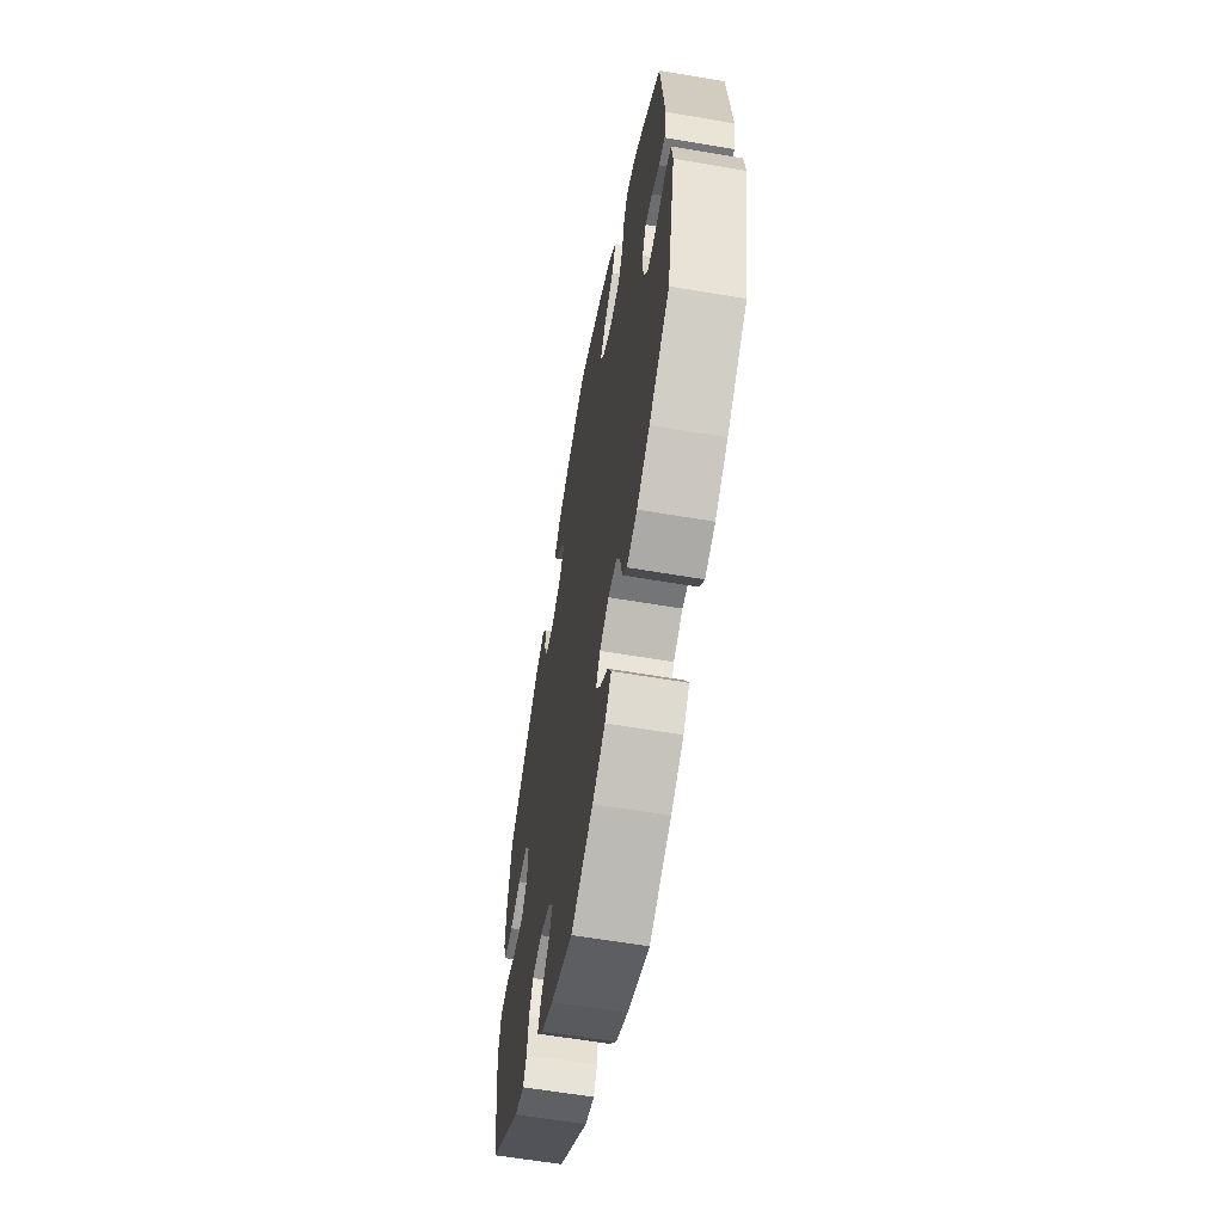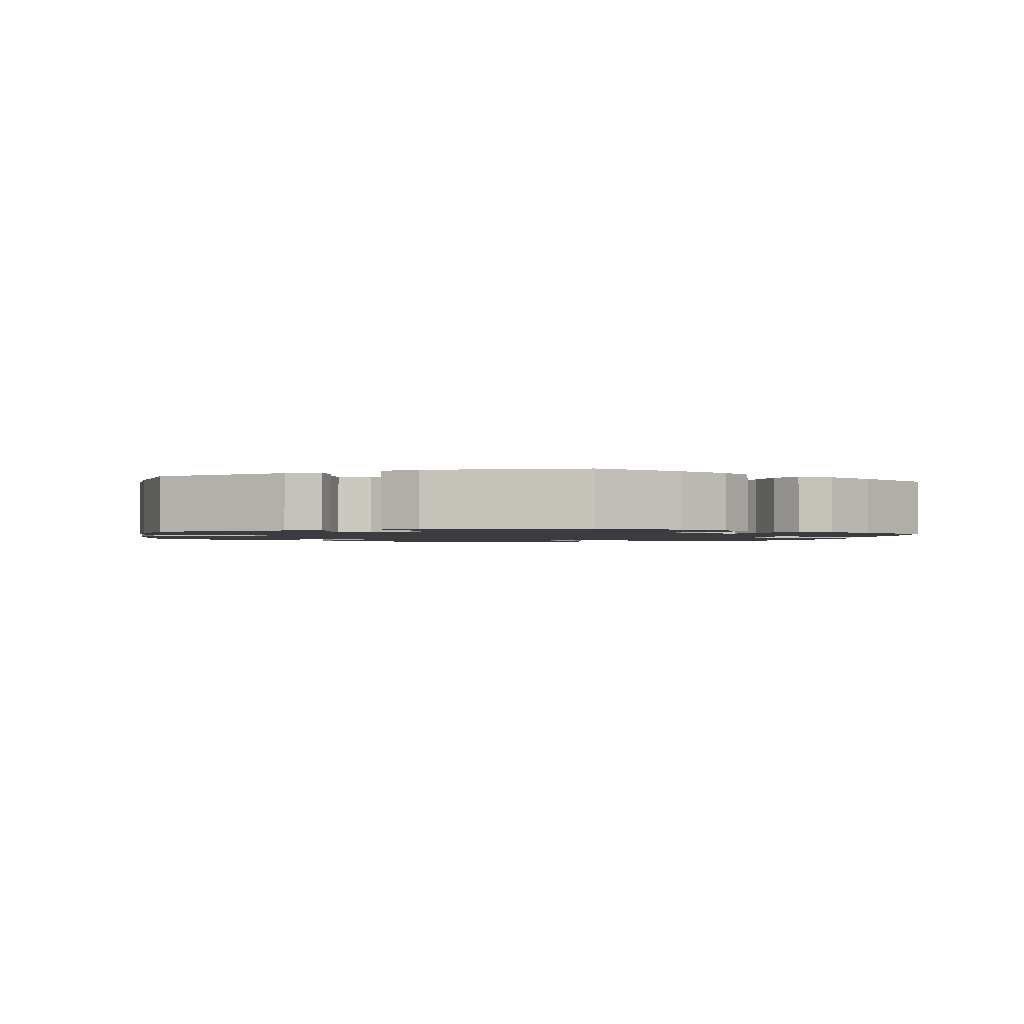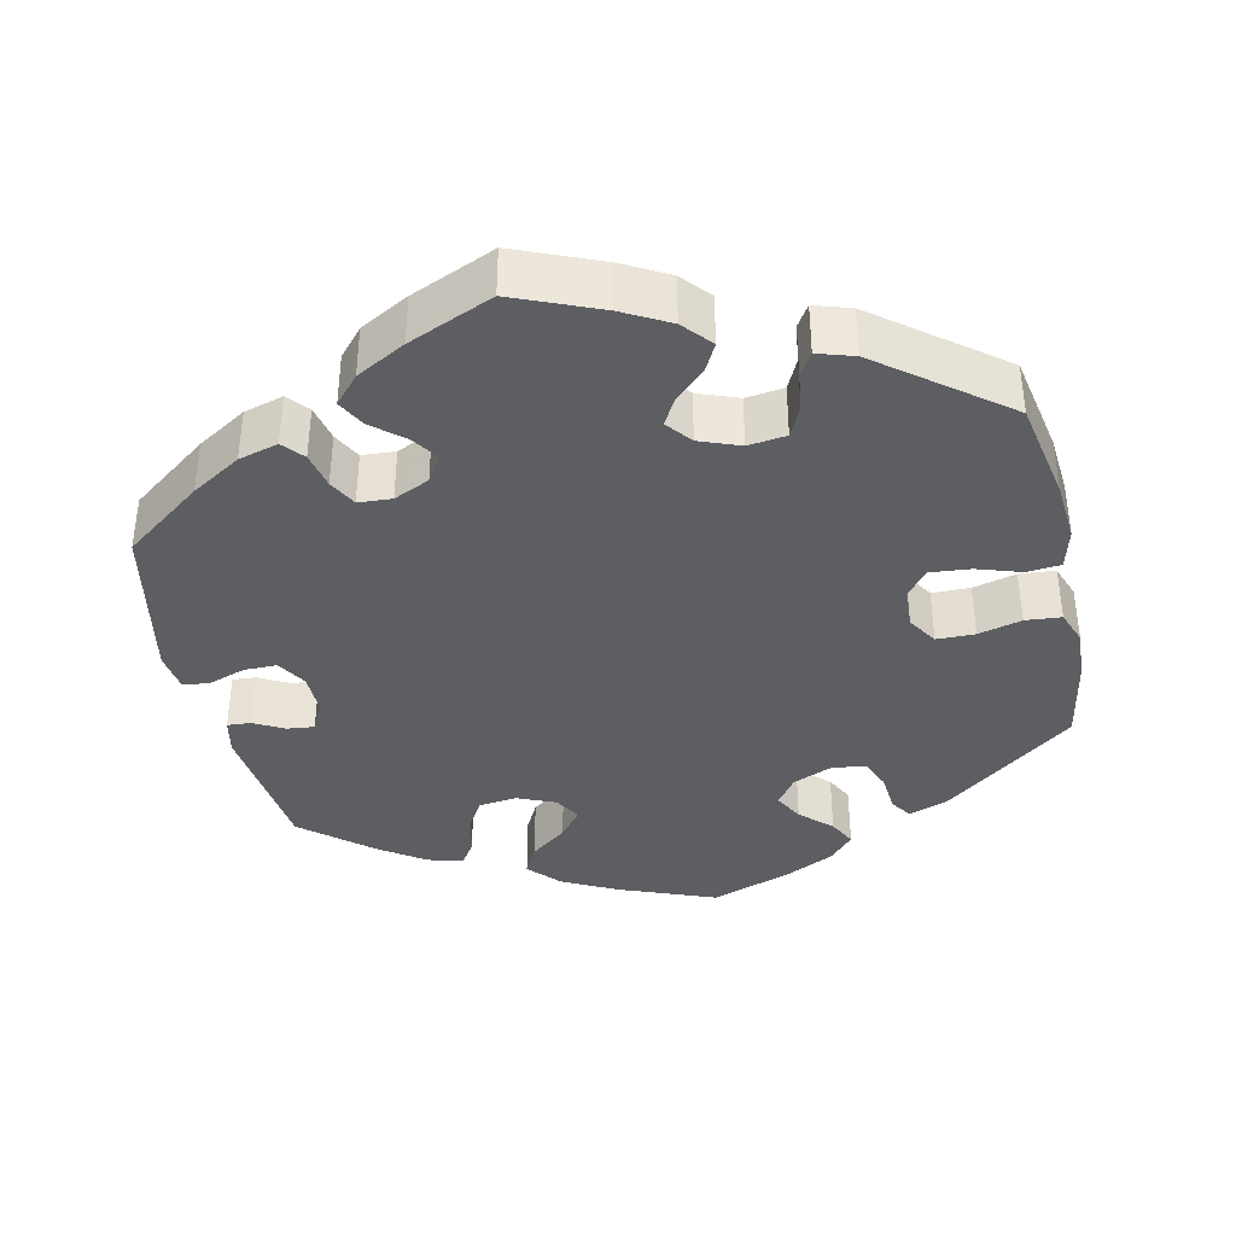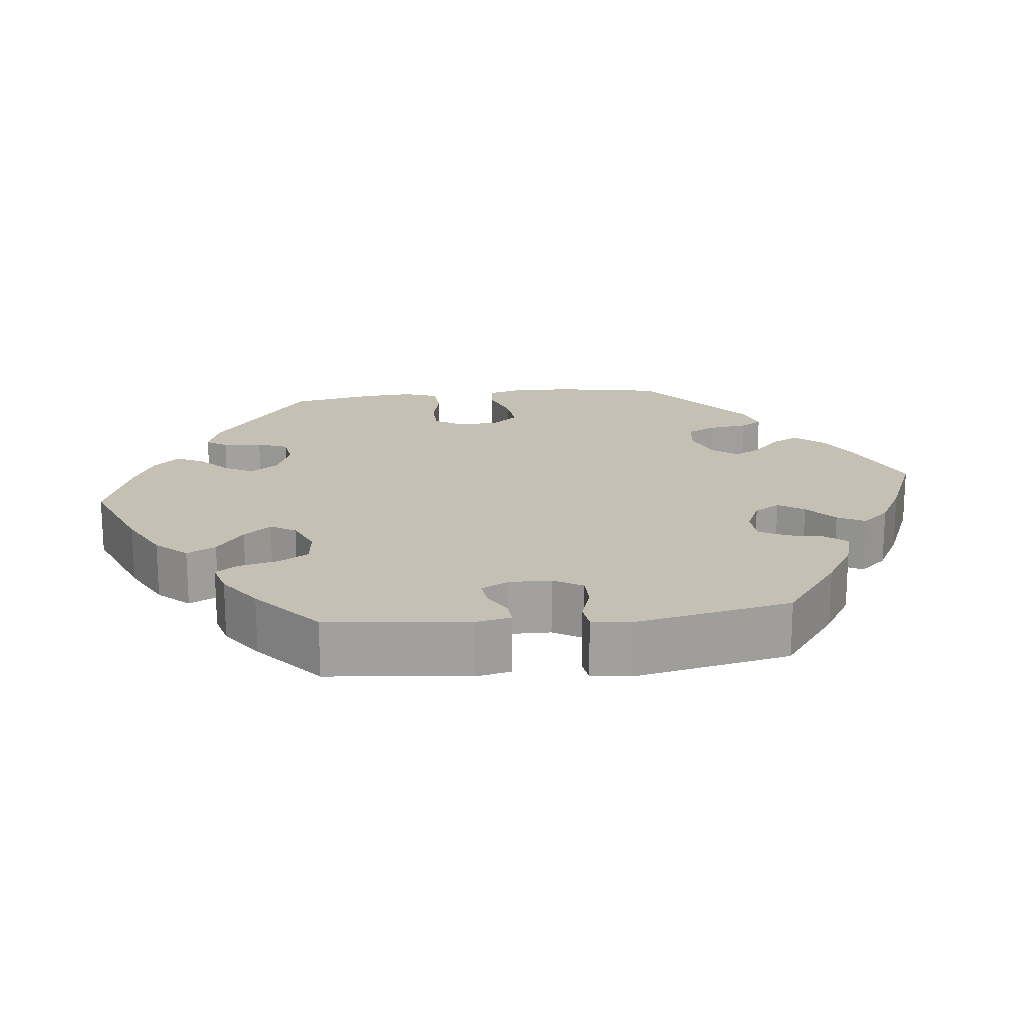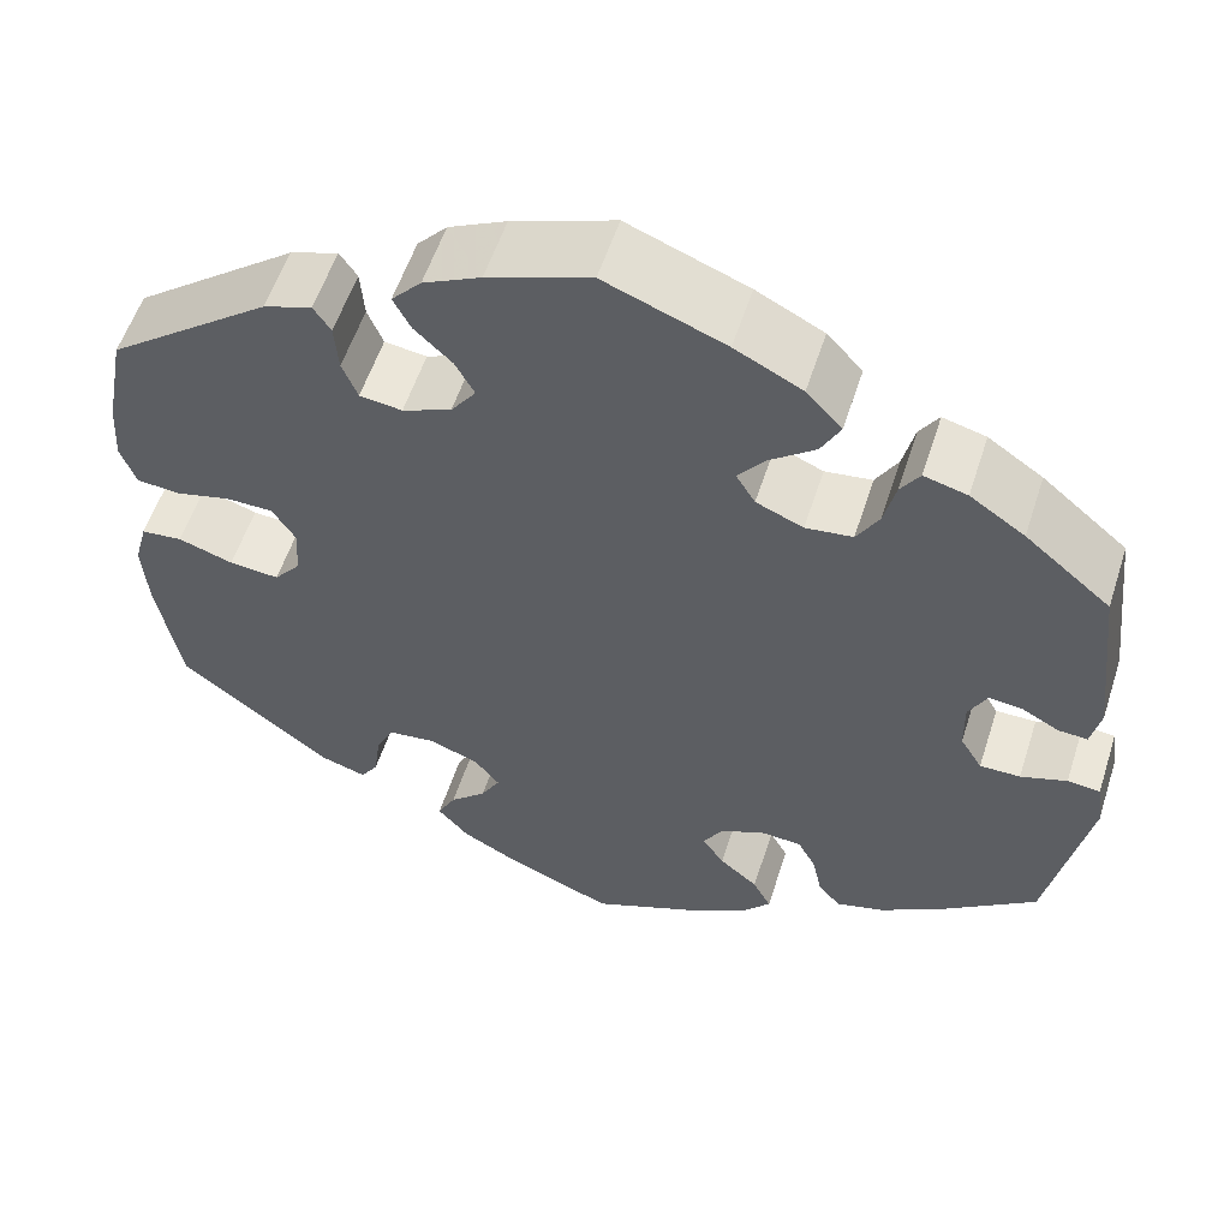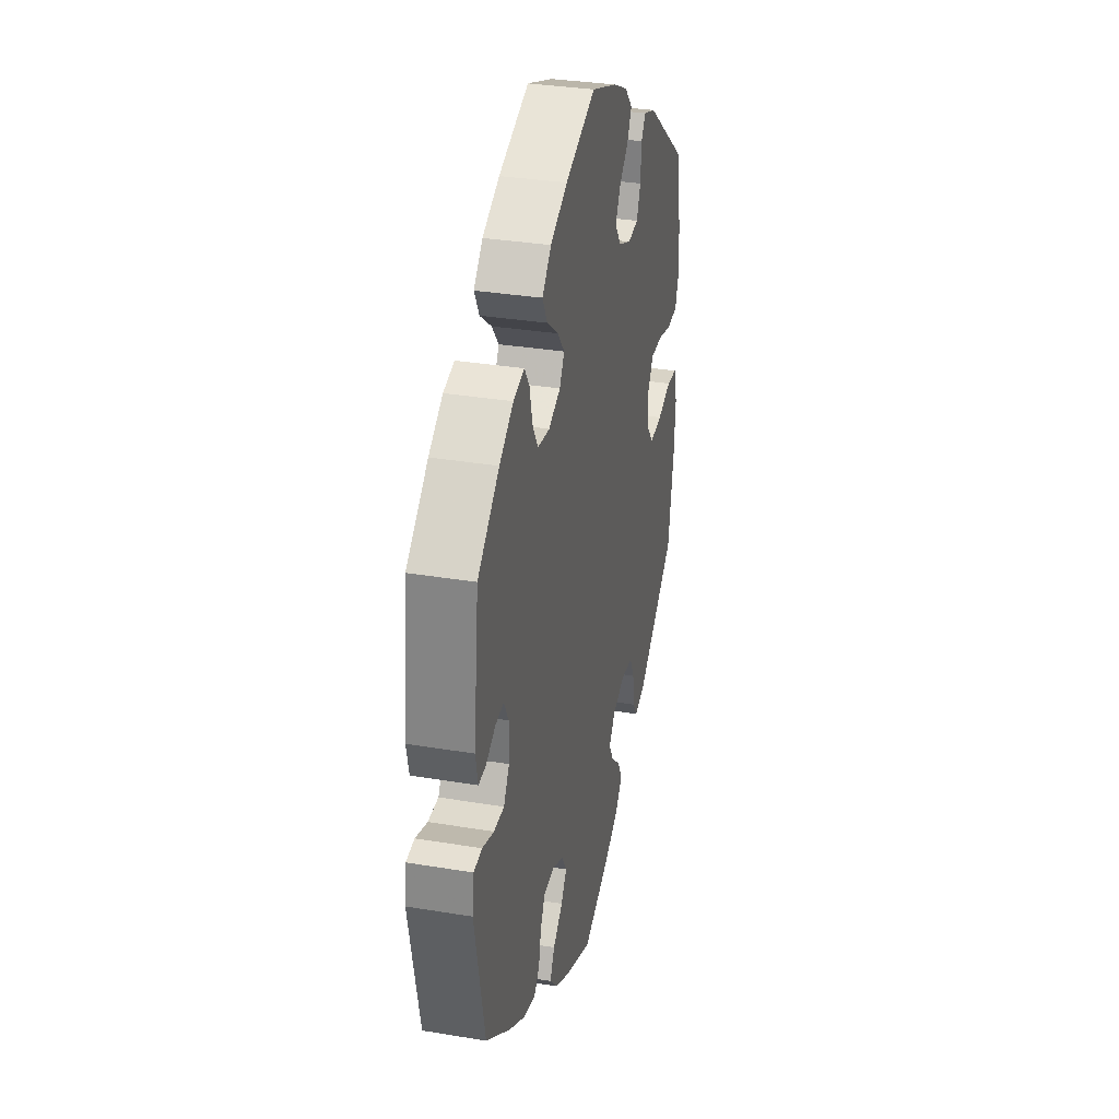
<metadata>
{"format":"obj","ext":"obj","renderer":"f3d","projection":"perspective","resolution":1024,"background":"white","views":[{"elev":-60.4,"azim":80.1,"up":"+Z"},{"elev":-1.6,"azim":110.5,"up":"+Y"},{"elev":-38.4,"azim":-167.3,"up":"+Y"},{"elev":18.3,"azim":83.4,"up":"+Y"},{"elev":56.2,"azim":17.8,"up":"+Z"},{"elev":32.7,"azim":103.0,"up":"+Z"}]}
</metadata>
<code>
v -0.525 0.07 -0.157
v -0.531 0.07 -0.079
v -0.517 0.07 -0.027
v -0.474 0.07 -0.023
v -0.417 0.07 -0.042
v -0.365 0.07 -0.047
v -0.337 0.07 -0.013
v -0.334 0.07 0.04
v -0.358 0.07 0.078
v -0.407 0.07 0.079
v -0.463 0.07 0.065
v -0.509 0.07 0.069
v -0.525 0.07 0.113
v -0.521 0.07 0.179
v -0.5 0.07 0.289
v -0.33 0.07 0.418
v -0.28 0.07 0.435
v -0.262 0.07 0.408
v -0.258 0.07 0.357
v -0.242 0.07 0.317
v -0.198 0.07 0.311
v -0.147 0.07 0.332
v -0.121 0.07 0.368
v -0.141 0.07 0.405
v -0.18 0.07 0.442
v -0.198 0.07 0.477
v -0.167 0.07 0.511
v -0.107 0.07 0.54
v 0 0.07 0.578
v 0.125 0.07 0.529
v 0.195 0.07 0.493
v 0.232 0.07 0.453
v 0.212 0.07 0.415
v 0.165 0.07 0.379
v 0.136 0.07 0.343
v 0.156 0.07 0.31
v 0.205 0.07 0.289
v 0.254 0.07 0.295
v 0.277 0.07 0.334
v 0.289 0.07 0.385
v 0.309 0.07 0.415
v 0.354 0.07 0.403
v 0.411 0.07 0.364
v 0.5 0.07 0.289
v 0.521 0.07 0.104
v 0.511 0.07 0.058
v 0.481 0.07 0.06
v 0.442 0.07 0.081
v 0.407 0.07 0.085
v 0.388 0.07 0.049
v 0.389 0.07 -0.006
v 0.412 0.07 -0.044
v 0.454 0.07 -0.044
v 0.502 0.07 -0.028
v 0.536 0.07 -0.032
v 0.543 0.07 -0.083
v 0.501 0.07 -0.288
v 0.4 0.07 -0.363
v 0.336 0.07 -0.402
v 0.285 0.07 -0.416
v 0.262 0.07 -0.389
v 0.252 0.07 -0.342
v 0.233 0.07 -0.306
v 0.19 0.07 -0.303
v 0.144 0.07 -0.324
v 0.123 0.07 -0.358
v 0.146 0.07 -0.392
v 0.186 0.07 -0.426
v 0.205 0.07 -0.462
v 0.173 0.07 -0.498
v 0.11 0.07 -0.532
v 0.001 0.07 -0.578
v -0.109 0.07 -0.532
v -0.169 0.07 -0.499
v -0.201 0.07 -0.462
v -0.182 0.07 -0.426
v -0.144 0.07 -0.391
v -0.124 0.07 -0.356
v -0.15 0.07 -0.323
v -0.202 0.07 -0.303
v -0.251 0.07 -0.309
v -0.27 0.07 -0.348
v -0.277 0.07 -0.399
v -0.295 0.07 -0.427
v -0.342 0.07 -0.412
v -0.501 0.07 -0.288
v -0.525 0 -0.157
v -0.531 0 -0.079
v -0.517 0 -0.027
v -0.474 0 -0.023
v -0.417 0 -0.042
v -0.365 0 -0.047
v -0.337 0 -0.013
v -0.334 0 0.04
v -0.358 0 0.078
v -0.407 0 0.079
v -0.463 0 0.065
v -0.509 0 0.069
v -0.525 0 0.113
v -0.521 0 0.179
v -0.5 0 0.289
v -0.33 0 0.418
v -0.28 0 0.435
v -0.262 0 0.408
v -0.258 0 0.357
v -0.242 0 0.317
v -0.198 0 0.311
v -0.147 0 0.332
v -0.121 0 0.368
v -0.141 0 0.405
v -0.18 0 0.442
v -0.198 0 0.477
v -0.167 0 0.511
v -0.107 0 0.54
v 0 0 0.578
v 0.125 0 0.529
v 0.195 0 0.493
v 0.232 0 0.453
v 0.212 0 0.415
v 0.165 0 0.379
v 0.136 0 0.343
v 0.156 0 0.31
v 0.205 0 0.289
v 0.254 0 0.295
v 0.277 0 0.334
v 0.289 0 0.385
v 0.309 0 0.415
v 0.354 0 0.403
v 0.411 0 0.364
v 0.5 0 0.289
v 0.521 0 0.104
v 0.511 0 0.058
v 0.481 0 0.06
v 0.442 0 0.081
v 0.407 0 0.085
v 0.388 0 0.049
v 0.389 0 -0.006
v 0.412 0 -0.044
v 0.454 0 -0.044
v 0.502 0 -0.028
v 0.536 0 -0.032
v 0.543 0 -0.083
v 0.501 0 -0.288
v 0.4 0 -0.363
v 0.336 0 -0.402
v 0.285 0 -0.416
v 0.262 0 -0.389
v 0.252 0 -0.342
v 0.233 0 -0.306
v 0.19 0 -0.303
v 0.144 0 -0.324
v 0.123 0 -0.358
v 0.146 0 -0.392
v 0.186 0 -0.426
v 0.205 0 -0.462
v 0.173 0 -0.498
v 0.11 0 -0.532
v 0.001 0 -0.578
v -0.109 0 -0.532
v -0.169 0 -0.499
v -0.201 0 -0.462
v -0.182 0 -0.426
v -0.144 0 -0.391
v -0.124 0 -0.356
v -0.15 0 -0.323
v -0.202 0 -0.303
v -0.251 0 -0.309
v -0.27 0 -0.348
v -0.277 0 -0.399
v -0.295 0 -0.427
v -0.342 0 -0.412
v -0.501 0 -0.288
f 82 83 84 85
f 81 82 85 86
f 80 81 86 1
f 74 75 76 77
f 74 77 78
f 73 74 78
f 72 73 78
f 71 72 78
f 70 71 78 79
f 67 68 69 70
f 66 67 70 79
f 59 60 61 62
f 59 62 63
f 58 59 63
f 57 58 63
f 56 57 63 64
f 53 54 55 56
f 52 53 56 64
f 45 46 47 48
f 45 48 49
f 44 45 49
f 43 44 49 50
f 39 40 41 42
f 38 39 42 43
f 31 32 33 34
f 31 34 35
f 30 31 35
f 29 30 35
f 28 29 35
f 27 28 35 36
f 24 25 26 27
f 23 24 27 36
f 16 17 18 19
f 16 19 20
f 15 16 20
f 14 15 20 21
f 10 11 12 13
f 9 10 13 14
f 2 3 4 5
f 2 5 6
f 1 2 6
f 80 1 6
f 65 66 79 80
f 65 80 6 7
f 51 52 64 65
f 50 51 65 7
f 38 43 50 7
f 37 38 7 8
f 22 23 36 37
f 21 22 37 8
f 9 14 21
f 8 9 21
f 171 170 169 168
f 172 171 168 167
f 87 172 167 166
f 163 162 161 160
f 164 163 160
f 164 160 159
f 164 159 158
f 164 158 157
f 165 164 157 156
f 156 155 154 153
f 165 156 153 152
f 148 147 146 145
f 149 148 145
f 149 145 144
f 149 144 143
f 150 149 143 142
f 142 141 140 139
f 150 142 139 138
f 134 133 132 131
f 135 134 131
f 135 131 130
f 136 135 130 129
f 128 127 126 125
f 129 128 125 124
f 120 119 118 117
f 121 120 117
f 121 117 116
f 121 116 115
f 121 115 114
f 122 121 114 113
f 113 112 111 110
f 122 113 110 109
f 105 104 103 102
f 106 105 102
f 106 102 101
f 107 106 101 100
f 99 98 97 96
f 100 99 96 95
f 91 90 89 88
f 92 91 88
f 92 88 87
f 92 87 166
f 166 165 152 151
f 93 92 166 151
f 151 150 138 137
f 93 151 137 136
f 93 136 129 124
f 94 93 124 123
f 123 122 109 108
f 94 123 108 107
f 107 100 95
f 107 95 94
f 1 87 88 2
f 2 88 89 3
f 3 89 90 4
f 4 90 91 5
f 5 91 92 6
f 6 92 93 7
f 7 93 94 8
f 8 94 95 9
f 9 95 96 10
f 10 96 97 11
f 11 97 98 12
f 12 98 99 13
f 13 99 100 14
f 14 100 101 15
f 15 101 102 16
f 16 102 103 17
f 17 103 104 18
f 18 104 105 19
f 19 105 106 20
f 20 106 107 21
f 21 107 108 22
f 22 108 109 23
f 23 109 110 24
f 24 110 111 25
f 25 111 112 26
f 26 112 113 27
f 27 113 114 28
f 28 114 115 29
f 29 115 116 30
f 30 116 117 31
f 31 117 118 32
f 32 118 119 33
f 33 119 120 34
f 34 120 121 35
f 35 121 122 36
f 36 122 123 37
f 37 123 124 38
f 38 124 125 39
f 39 125 126 40
f 40 126 127 41
f 41 127 128 42
f 42 128 129 43
f 43 129 130 44
f 44 130 131 45
f 45 131 132 46
f 46 132 133 47
f 47 133 134 48
f 48 134 135 49
f 49 135 136 50
f 50 136 137 51
f 51 137 138 52
f 52 138 139 53
f 53 139 140 54
f 54 140 141 55
f 55 141 142 56
f 56 142 143 57
f 57 143 144 58
f 58 144 145 59
f 59 145 146 60
f 60 146 147 61
f 61 147 148 62
f 62 148 149 63
f 63 149 150 64
f 64 150 151 65
f 65 151 152 66
f 66 152 153 67
f 67 153 154 68
f 68 154 155 69
f 69 155 156 70
f 70 156 157 71
f 71 157 158 72
f 72 158 159 73
f 73 159 160 74
f 74 160 161 75
f 75 161 162 76
f 76 162 163 77
f 77 163 164 78
f 78 164 165 79
f 79 165 166 80
f 80 166 167 81
f 81 167 168 82
f 82 168 169 83
f 83 169 170 84
f 84 170 171 85
f 85 171 172 86
f 86 172 87 1

</code>
